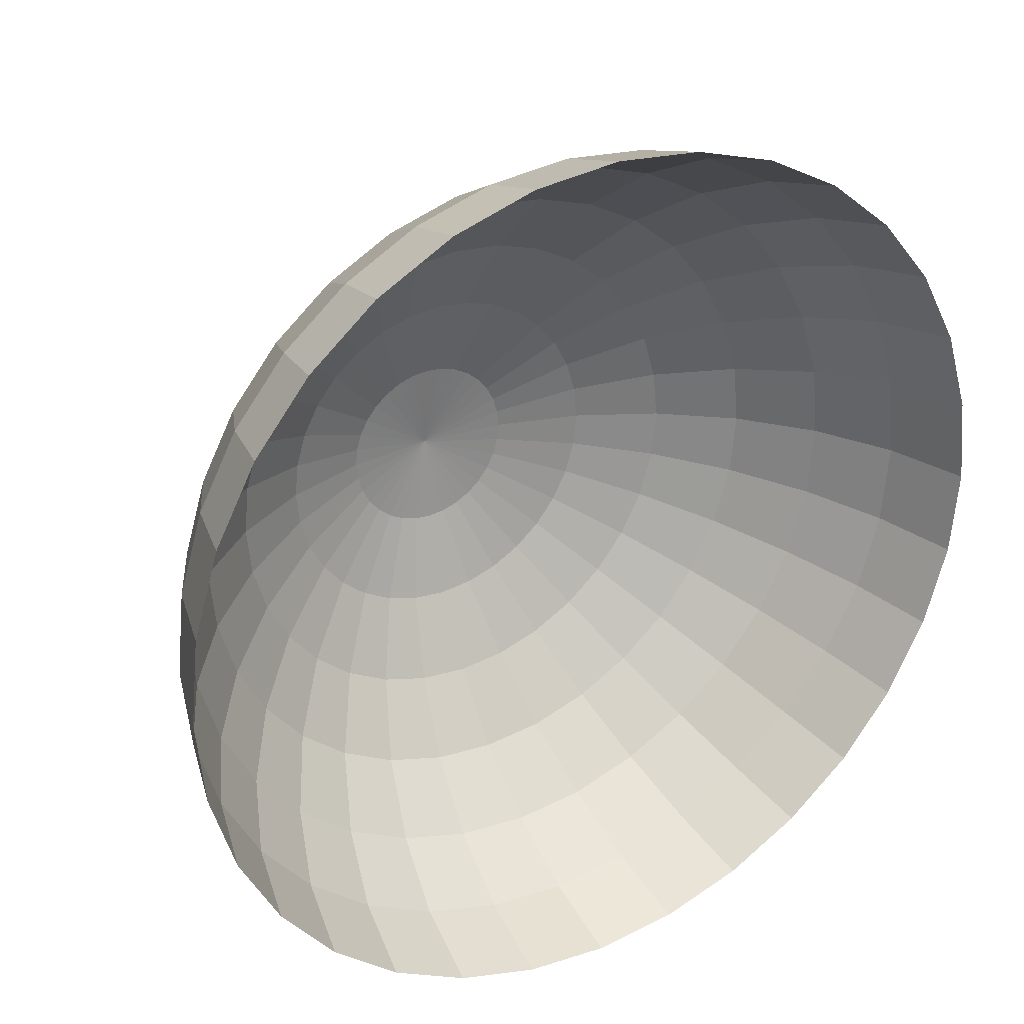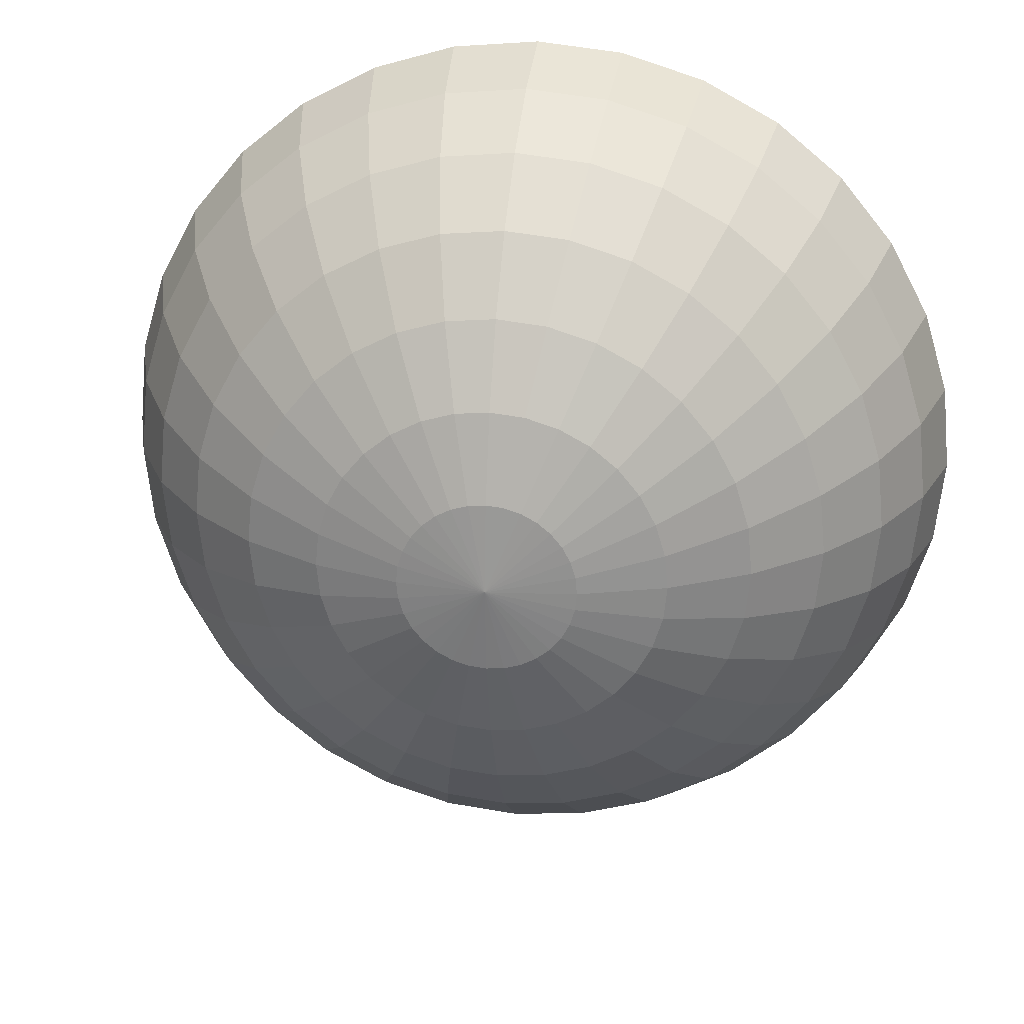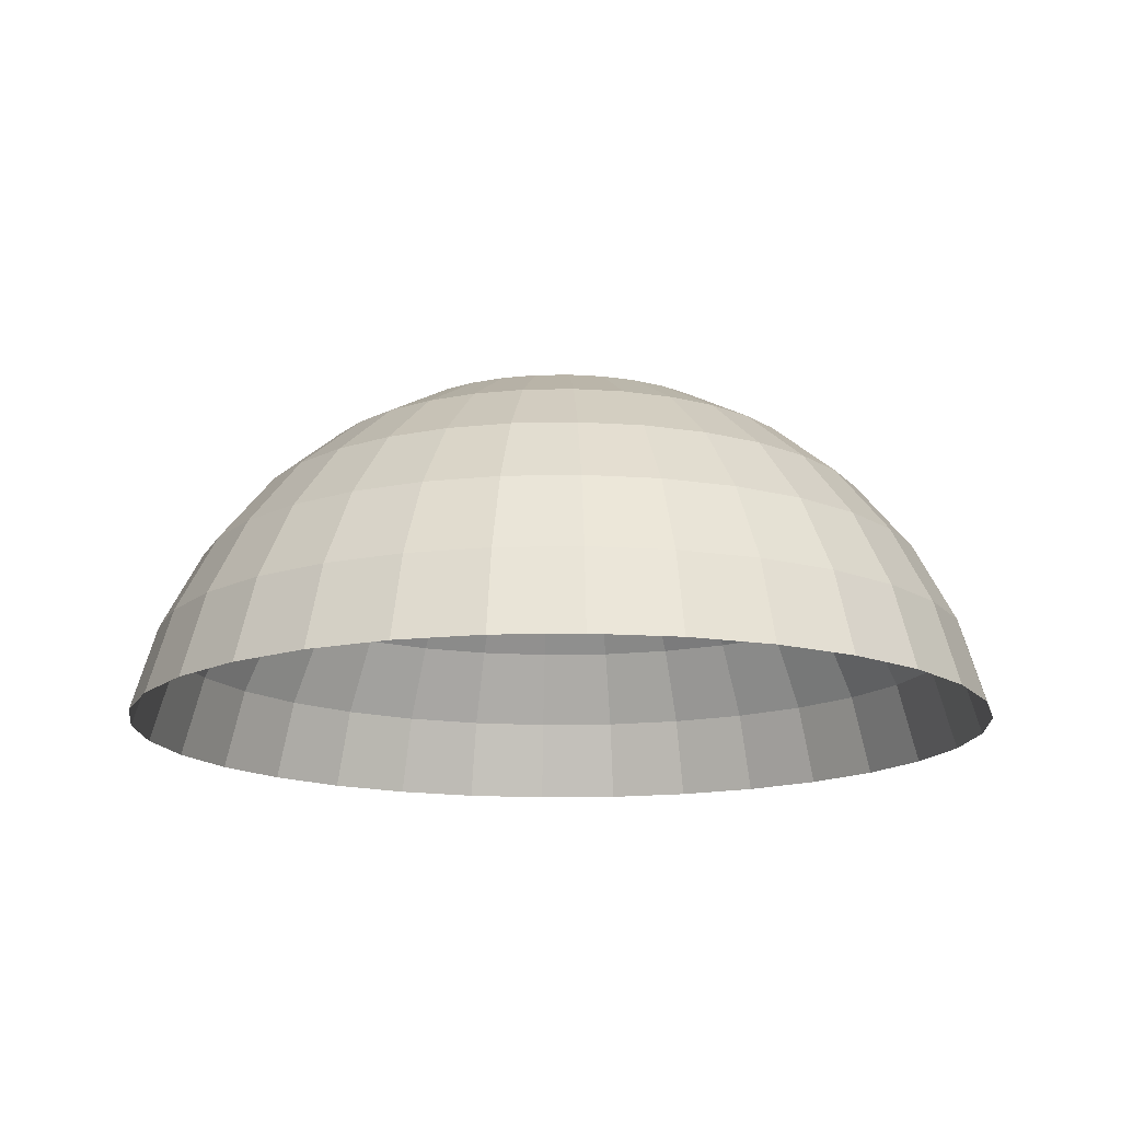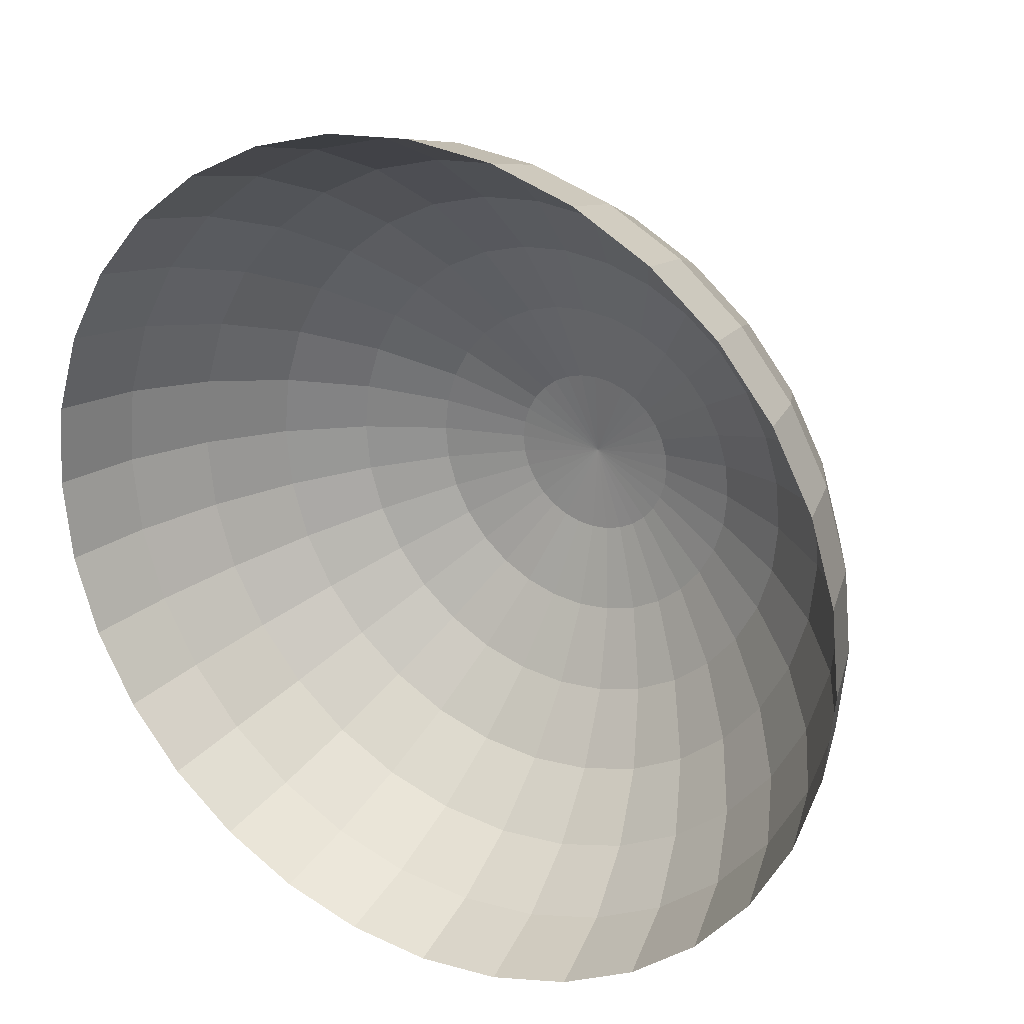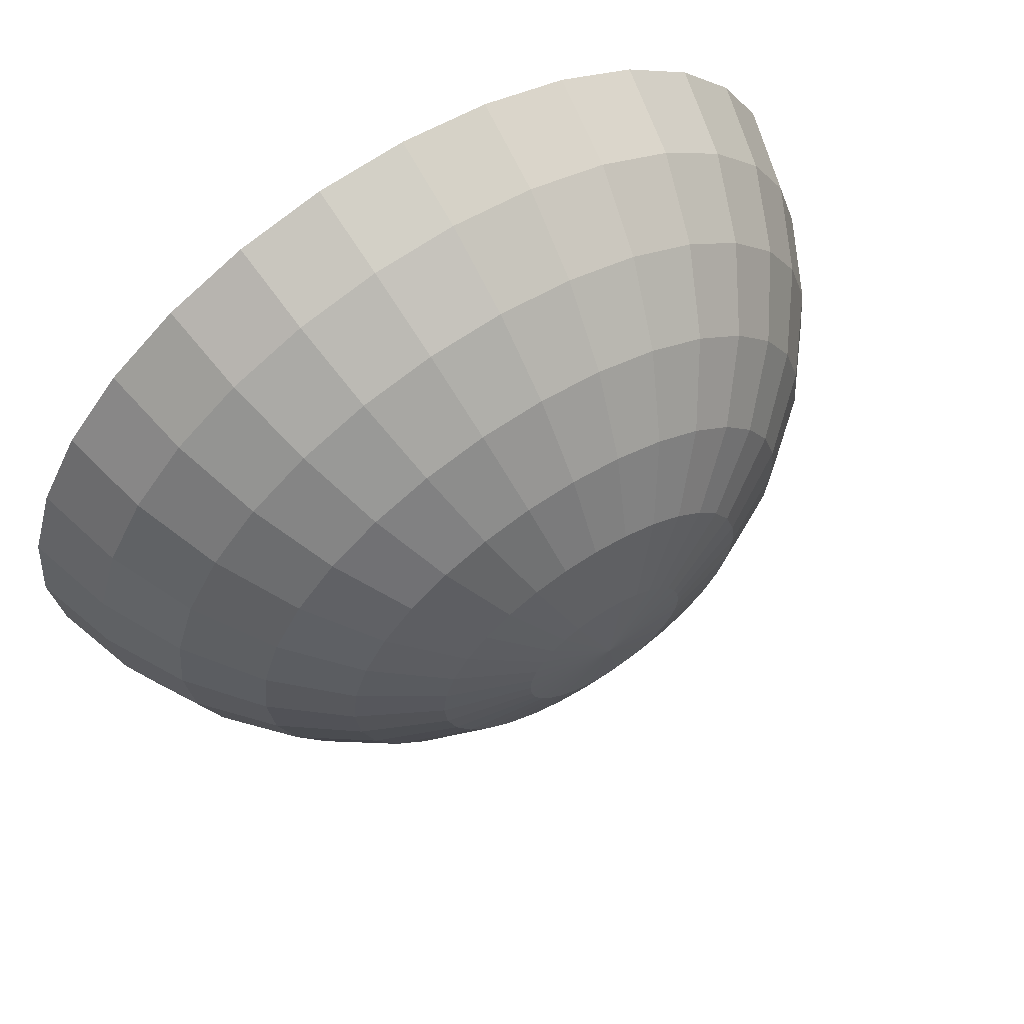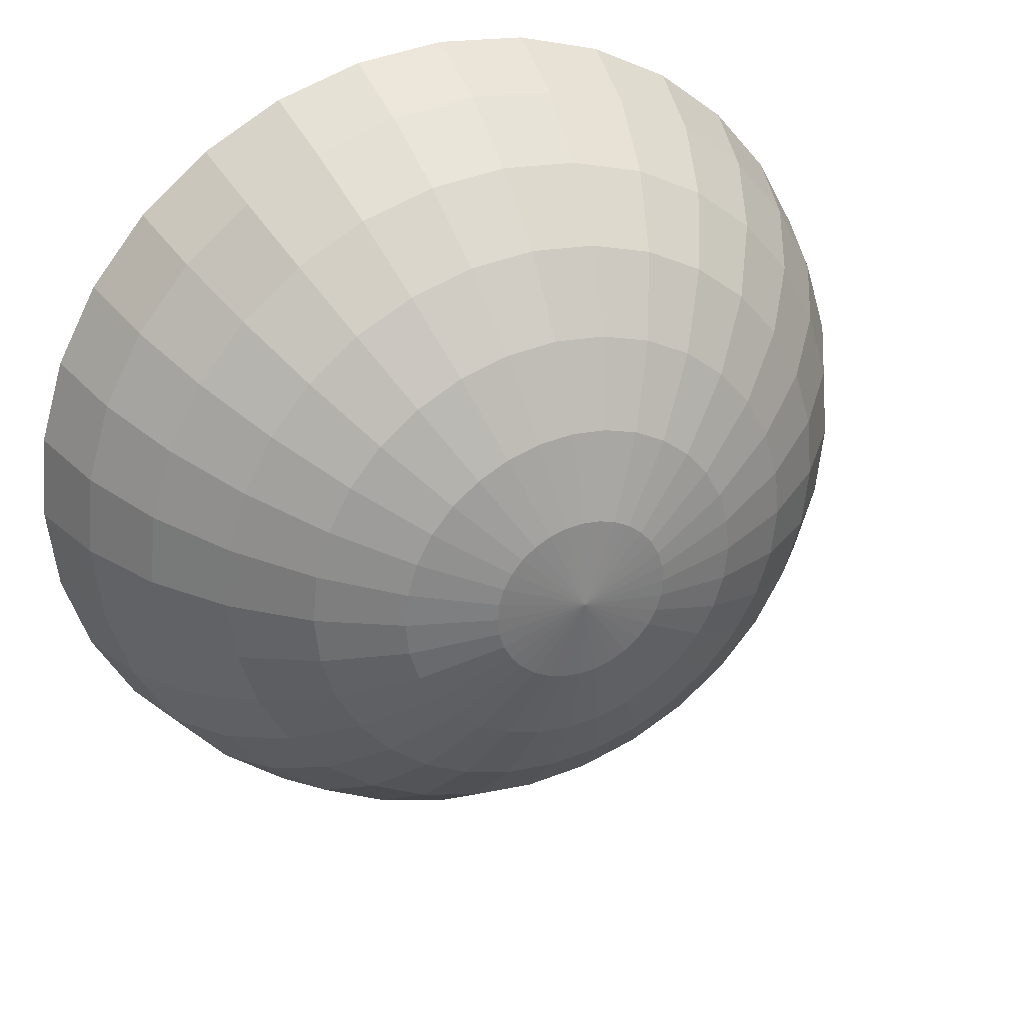
<metadata>
{"format":"obj","ext":"obj","renderer":"f3d","projection":"perspective","resolution":1024,"background":"white","views":[{"elev":29.5,"azim":-31.4,"up":"+Z"},{"elev":25.4,"azim":-171.7,"up":"+Z"},{"elev":-14.8,"azim":64.6,"up":"+Y"},{"elev":25.6,"azim":30.8,"up":"+Z"},{"elev":64.5,"azim":147.6,"up":"+Z"},{"elev":32.4,"azim":157.1,"up":"+Z"}]}
</metadata>
<code>
o 球体
v 0 2.889 -1.466
v 0 2.535 -2.128
v 0 2.059 -2.708
v 0 0.8162 -3.538
v 0 0.09773 -3.756
v 0.1458 3.107 -0.7328
v 0.2859 2.889 -1.438
v 0.4151 2.535 -2.087
v 0.5283 2.059 -2.656
v 0.6213 1.478 -3.123
v 0.6903 0.8162 -3.47
v 0.7328 0.09773 -3.684
v 0.2859 3.107 -0.6903
v 0.5609 2.889 -1.354
v 0.8143 2.535 -1.966
v 1.036 2.059 -2.502
v 1.219 1.478 -2.942
v 1.354 0.8162 -3.269
v 1.438 0.09773 -3.47
v 0.4151 3.107 -0.6213
v 0.8143 2.889 -1.219
v 1.182 2.535 -1.769
v 1.505 2.059 -2.252
v 1.769 1.478 -2.648
v 1.966 0.8162 -2.942
v 2.087 0.09773 -3.123
v 0.5283 3.107 -0.5283
v 1.036 2.889 -1.036
v 1.505 2.535 -1.505
v 1.915 2.059 -1.915
v 2.252 1.478 -2.252
v 2.502 0.8162 -2.502
v 2.656 0.09773 -2.656
v 0.6213 3.107 -0.4151
v 1.219 2.889 -0.8143
v 1.769 2.535 -1.182
v 2.252 2.059 -1.505
v 2.648 1.478 -1.769
v 2.942 0.8162 -1.966
v 3.123 0.09773 -2.087
v 0.6903 3.107 -0.2859
v 1.354 2.889 -0.5609
v 1.966 2.535 -0.8143
v 2.502 2.059 -1.036
v 2.942 1.478 -1.219
v 3.269 0.8162 -1.354
v 3.47 0.09773 -1.438
v 0.7328 3.107 -0.1458
v 1.438 2.889 -0.2859
v 2.087 2.535 -0.4151
v 2.656 2.059 -0.5283
v 3.123 1.478 -0.6213
v 3.47 0.8162 -0.6903
v 3.684 0.09773 -0.7328
v 0.7472 3.107 1e-06
v 1.466 2.889 1e-06
v 2.128 2.535 1e-06
v 2.708 2.059 1e-06
v 3.185 1.478 1e-06
v 3.538 0.8162 2e-06
v 3.756 0.09773 1e-06
v 0.7328 3.107 0.1458
v 1.438 2.889 0.2859
v 2.087 2.535 0.4151
v 2.656 2.059 0.5283
v 3.123 1.478 0.6213
v 3.47 0.8162 0.6903
v 3.684 0.09773 0.7328
v 0.6903 3.107 0.2859
v 1.354 2.889 0.5609
v 1.966 2.535 0.8143
v 2.502 2.059 1.036
v 2.942 1.478 1.219
v 3.269 0.8162 1.354
v 3.47 0.09773 1.438
v 0.6213 3.107 0.4151
v 1.219 2.889 0.8143
v 1.769 2.535 1.182
v 2.252 2.059 1.505
v 2.648 1.478 1.769
v 2.942 0.8162 1.966
v 3.123 0.09773 2.087
v 0.5283 3.107 0.5283
v 1.036 2.889 1.036
v 1.505 2.535 1.505
v 1.915 2.059 1.915
v 2.252 1.478 2.252
v 2.502 0.8162 2.502
v 2.656 0.09773 2.656
v 0.4151 3.107 0.6213
v 0.8143 2.889 1.219
v 1.182 2.535 1.769
v 1.505 2.059 2.252
v 1.769 1.478 2.648
v 1.966 0.8162 2.942
v 2.087 0.09773 3.123
v 0.2859 3.107 0.6903
v 0.5609 2.889 1.354
v 0.8143 2.535 1.966
v 1.036 2.059 2.502
v 1.219 1.478 2.942
v 1.354 0.8162 3.269
v 1.438 0.09773 3.47
v 0.1458 3.107 0.7328
v 0.2859 2.889 1.438
v 0.4151 2.535 2.087
v 0.5283 2.059 2.656
v 0.6213 1.478 3.123
v 0.6903 0.8162 3.47
v 0.7328 0.09773 3.684
v -0 3.181 2e-06
v 0 3.107 0.7472
v -0 2.889 1.466
v -0 2.535 2.128
v -0 2.059 2.708
v -0 1.478 3.185
v -1e-06 0.8162 3.538
v -0 0.09773 3.756
v -0.1458 3.107 0.7328
v -0.2859 2.889 1.438
v -0.4151 2.535 2.087
v -0.5283 2.059 2.656
v -0.6213 1.478 3.123
v -0.6903 0.8162 3.47
v -0.7328 0.09773 3.684
v -0.2859 3.107 0.6903
v -0.5609 2.889 1.354
v -0.8143 2.535 1.966
v -1.036 2.059 2.502
v -1.219 1.478 2.942
v -1.354 0.8162 3.269
v -1.438 0.09773 3.47
v -0.4151 3.107 0.6213
v -0.8143 2.889 1.219
v -1.182 2.535 1.769
v -1.505 2.059 2.252
v -1.769 1.478 2.648
v -1.966 0.8162 2.942
v -2.087 0.09773 3.123
v -0.5283 3.107 0.5283
v -1.036 2.889 1.036
v -1.505 2.535 1.505
v -1.915 2.059 1.915
v -2.252 1.478 2.252
v -2.502 0.8162 2.502
v -2.656 0.09773 2.656
v -0.6213 3.107 0.4151
v -1.219 2.889 0.8143
v -1.769 2.535 1.182
v -2.252 2.059 1.505
v -2.648 1.478 1.769
v -2.942 0.8162 1.966
v -3.123 0.09773 2.087
v -0.6903 3.107 0.2859
v -1.354 2.889 0.5609
v -1.966 2.535 0.8143
v -2.502 2.059 1.036
v -2.942 1.478 1.219
v -3.269 0.8162 1.354
v -3.47 0.09773 1.438
v -0.7328 3.107 0.1458
v -1.438 2.889 0.2859
v -2.087 2.535 0.4151
v -2.656 2.059 0.5283
v -3.123 1.478 0.6213
v -3.47 0.8162 0.6903
v -3.684 0.09773 0.7328
v -0.7472 3.107 1e-06
v -1.466 2.889 1e-06
v -2.128 2.535 1e-06
v -2.708 2.059 1e-06
v -3.185 1.478 1e-06
v -3.538 0.8162 0
v -3.756 0.09773 1e-06
v -0.7328 3.107 -0.1458
v -1.438 2.889 -0.2859
v -2.087 2.535 -0.4151
v -2.656 2.059 -0.5283
v -3.123 1.478 -0.6213
v -3.47 0.8162 -0.6903
v -3.684 0.09773 -0.7328
v -0.6903 3.107 -0.2859
v -1.354 2.889 -0.5609
v -1.966 2.535 -0.8143
v -2.502 2.059 -1.036
v -2.942 1.478 -1.219
v -3.269 0.8162 -1.354
v -3.47 0.09773 -1.438
v -0.6213 3.107 -0.4151
v -1.219 2.889 -0.8143
v -1.769 2.535 -1.182
v -2.252 2.059 -1.505
v -2.648 1.478 -1.769
v -2.942 0.8162 -1.966
v -3.123 0.09773 -2.087
v -0.5283 3.107 -0.5283
v -1.036 2.889 -1.036
v -1.505 2.535 -1.505
v -1.915 2.059 -1.915
v -2.252 1.478 -2.252
v -2.502 0.8162 -2.502
v -2.656 0.09773 -2.656
v -0.4151 3.107 -0.6213
v -0.8143 2.889 -1.219
v -1.182 2.535 -1.769
v -1.505 2.059 -2.252
v -1.769 1.478 -2.648
v -1.966 0.8162 -2.942
v -2.087 0.09773 -3.123
v -0.2859 3.107 -0.6903
v -0.5609 2.889 -1.354
v -0.8143 2.535 -1.966
v -1.036 2.059 -2.502
v -1.219 1.478 -2.942
v -1.354 0.8162 -3.269
v -1.438 0.09773 -3.47
v -0.1458 3.107 -0.7328
v -0.2859 2.889 -1.438
v -0.4151 2.535 -2.087
v -0.5283 2.059 -2.656
v -0.6213 1.478 -3.123
v -0.6903 0.8162 -3.47
v -0.7328 0.09773 -3.684
v 0 3.107 -0.7472
v 1e-06 1.478 -3.185
f 5 4 11 12
f 224 111 6
f 1 224 6 7
f 2 1 7 8
f 3 2 8 9
f 225 3 9 10
f 4 225 10 11
f 10 9 16 17
f 11 10 17 18
f 12 11 18 19
f 6 111 13
f 7 6 13 14
f 8 7 14 15
f 9 8 15 16
f 14 13 20 21
f 15 14 21 22
f 16 15 22 23
f 17 16 23 24
f 18 17 24 25
f 19 18 25 26
f 13 111 20
f 25 24 31 32
f 26 25 32 33
f 20 111 27
f 21 20 27 28
f 22 21 28 29
f 23 22 29 30
f 24 23 30 31
f 29 28 35 36
f 30 29 36 37
f 31 30 37 38
f 32 31 38 39
f 33 32 39 40
f 27 111 34
f 28 27 34 35
f 40 39 46 47
f 34 111 41
f 35 34 41 42
f 36 35 42 43
f 37 36 43 44
f 38 37 44 45
f 39 38 45 46
f 43 42 49 50
f 44 43 50 51
f 45 44 51 52
f 46 45 52 53
f 47 46 53 54
f 41 111 48
f 42 41 48 49
f 54 53 60 61
f 48 111 55
f 49 48 55 56
f 50 49 56 57
f 51 50 57 58
f 52 51 58 59
f 53 52 59 60
f 58 57 64 65
f 59 58 65 66
f 60 59 66 67
f 61 60 67 68
f 55 111 62
f 56 55 62 63
f 57 56 63 64
f 62 111 69
f 63 62 69 70
f 64 63 70 71
f 65 64 71 72
f 66 65 72 73
f 67 66 73 74
f 68 67 74 75
f 72 71 78 79
f 73 72 79 80
f 74 73 80 81
f 75 74 81 82
f 69 111 76
f 70 69 76 77
f 71 70 77 78
f 76 111 83
f 77 76 83 84
f 78 77 84 85
f 79 78 85 86
f 80 79 86 87
f 81 80 87 88
f 82 81 88 89
f 87 86 93 94
f 88 87 94 95
f 89 88 95 96
f 83 111 90
f 84 83 90 91
f 85 84 91 92
f 86 85 92 93
f 91 90 97 98
f 92 91 98 99
f 93 92 99 100
f 94 93 100 101
f 95 94 101 102
f 96 95 102 103
f 90 111 97
f 102 101 108 109
f 103 102 109 110
f 97 111 104
f 98 97 104 105
f 99 98 105 106
f 100 99 106 107
f 101 100 107 108
f 105 104 112 113
f 106 105 113 114
f 107 106 114 115
f 108 107 115 116
f 109 108 116 117
f 110 109 117 118
f 104 111 112
f 117 116 123 124
f 118 117 124 125
f 112 111 119
f 113 112 119 120
f 114 113 120 121
f 115 114 121 122
f 116 115 122 123
f 121 120 127 128
f 122 121 128 129
f 123 122 129 130
f 124 123 130 131
f 125 124 131 132
f 119 111 126
f 120 119 126 127
f 132 131 138 139
f 126 111 133
f 127 126 133 134
f 128 127 134 135
f 129 128 135 136
f 130 129 136 137
f 131 130 137 138
f 135 134 141 142
f 136 135 142 143
f 137 136 143 144
f 138 137 144 145
f 139 138 145 146
f 133 111 140
f 134 133 140 141
f 146 145 152 153
f 140 111 147
f 141 140 147 148
f 142 141 148 149
f 143 142 149 150
f 144 143 150 151
f 145 144 151 152
f 150 149 156 157
f 151 150 157 158
f 152 151 158 159
f 153 152 159 160
f 147 111 154
f 148 147 154 155
f 149 148 155 156
f 154 111 161
f 155 154 161 162
f 156 155 162 163
f 157 156 163 164
f 158 157 164 165
f 159 158 165 166
f 160 159 166 167
f 165 164 171 172
f 166 165 172 173
f 167 166 173 174
f 161 111 168
f 162 161 168 169
f 163 162 169 170
f 164 163 170 171
f 168 111 175
f 169 168 175 176
f 170 169 176 177
f 171 170 177 178
f 172 171 178 179
f 173 172 179 180
f 174 173 180 181
f 179 178 185 186
f 180 179 186 187
f 181 180 187 188
f 175 111 182
f 176 175 182 183
f 177 176 183 184
f 178 177 184 185
f 183 182 189 190
f 184 183 190 191
f 185 184 191 192
f 186 185 192 193
f 187 186 193 194
f 188 187 194 195
f 182 111 189
f 194 193 200 201
f 195 194 201 202
f 189 111 196
f 190 189 196 197
f 191 190 197 198
f 192 191 198 199
f 193 192 199 200
f 197 196 203 204
f 198 197 204 205
f 199 198 205 206
f 200 199 206 207
f 201 200 207 208
f 202 201 208 209
f 196 111 203
f 208 207 214 215
f 209 208 215 216
f 203 111 210
f 204 203 210 211
f 205 204 211 212
f 206 205 212 213
f 207 206 213 214
f 212 211 218 219
f 213 212 219 220
f 214 213 220 221
f 215 214 221 222
f 216 215 222 223
f 210 111 217
f 211 210 217 218
f 223 222 4 5
f 217 111 224
f 218 217 224 1
f 219 218 1 2
f 220 219 2 3
f 221 220 3 225
f 222 221 225 4

</code>
